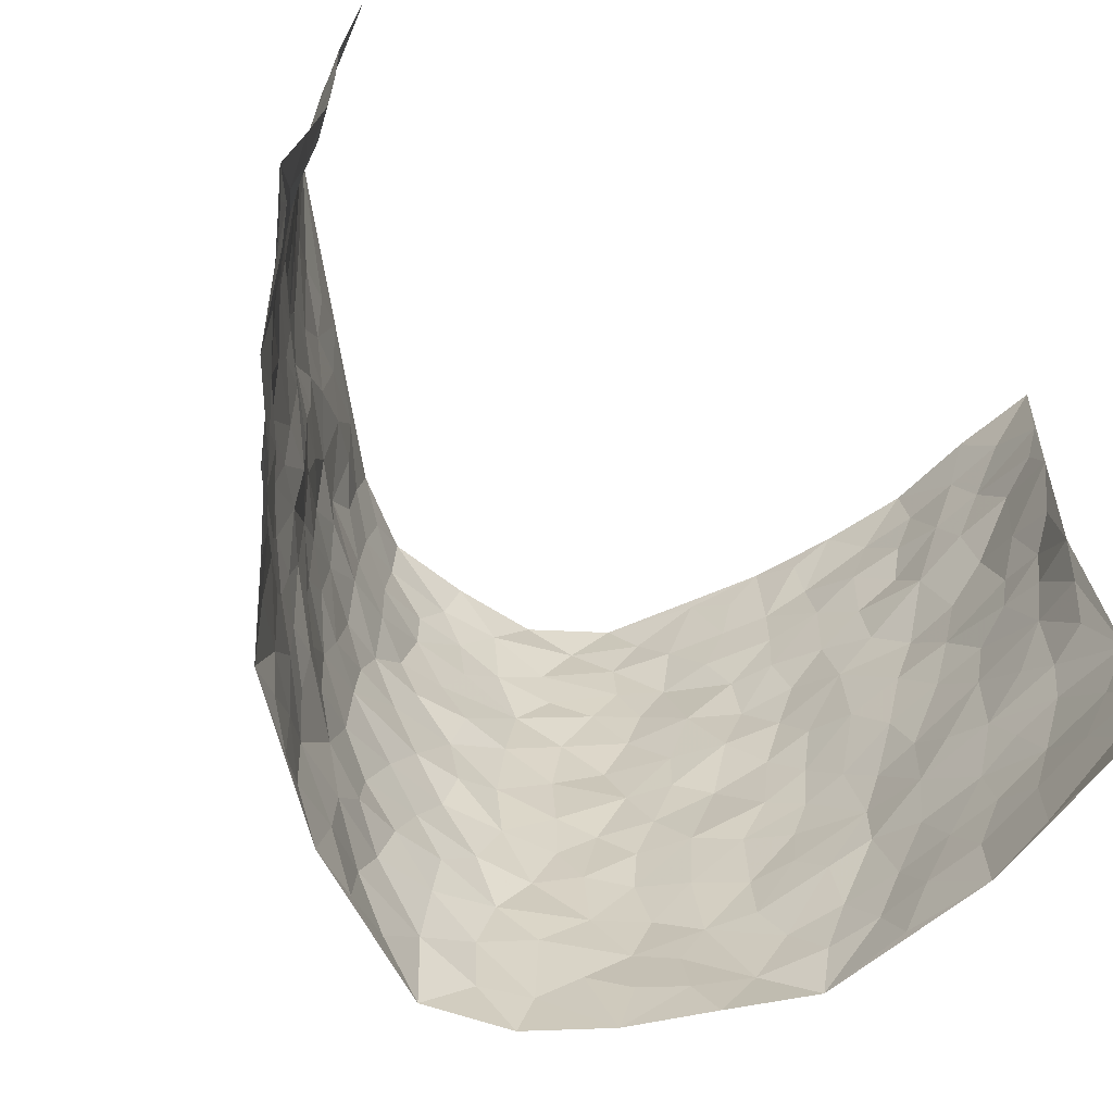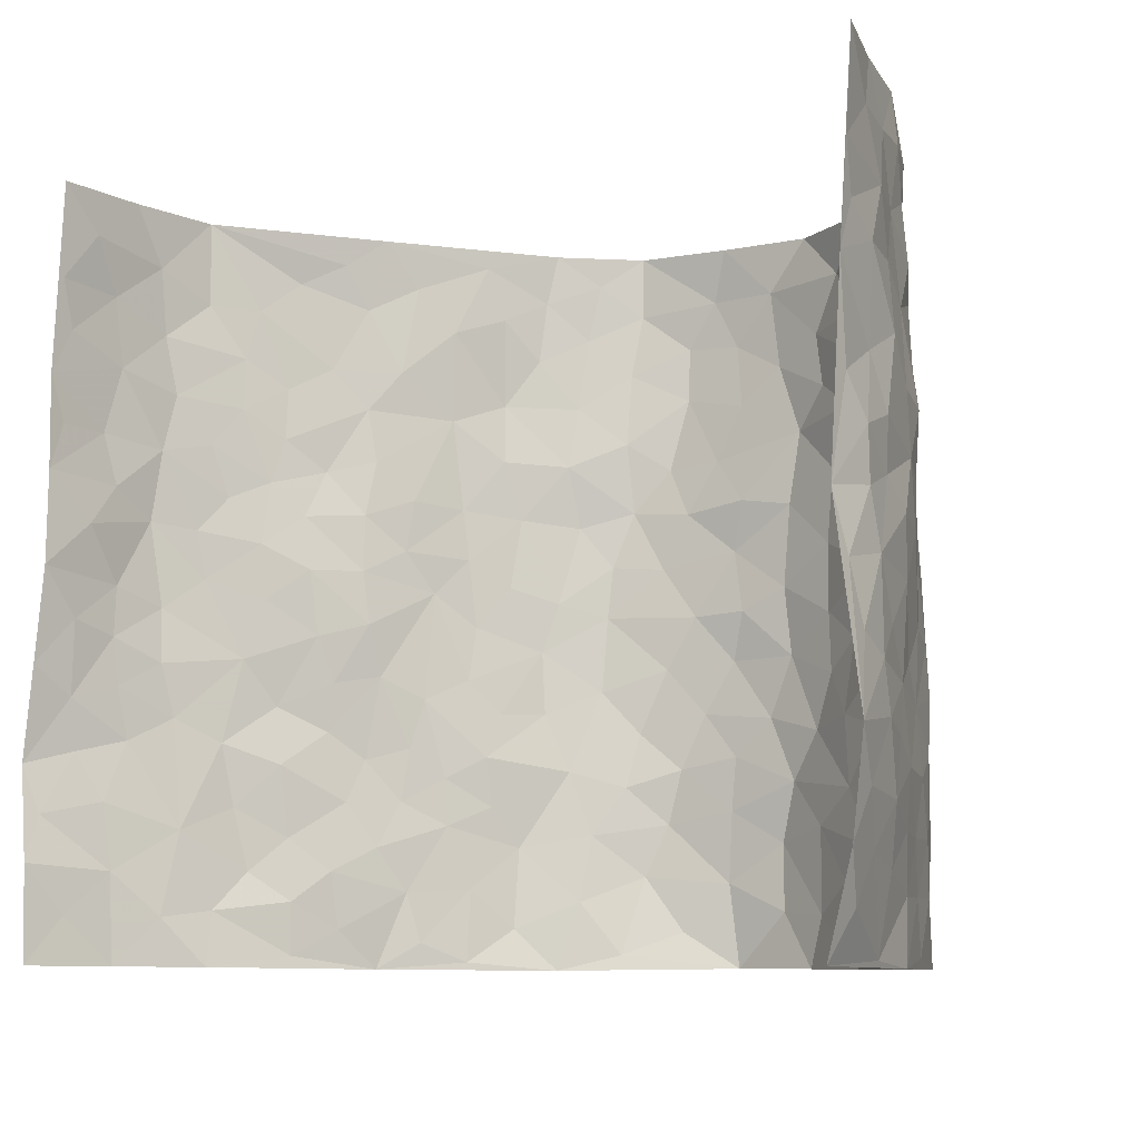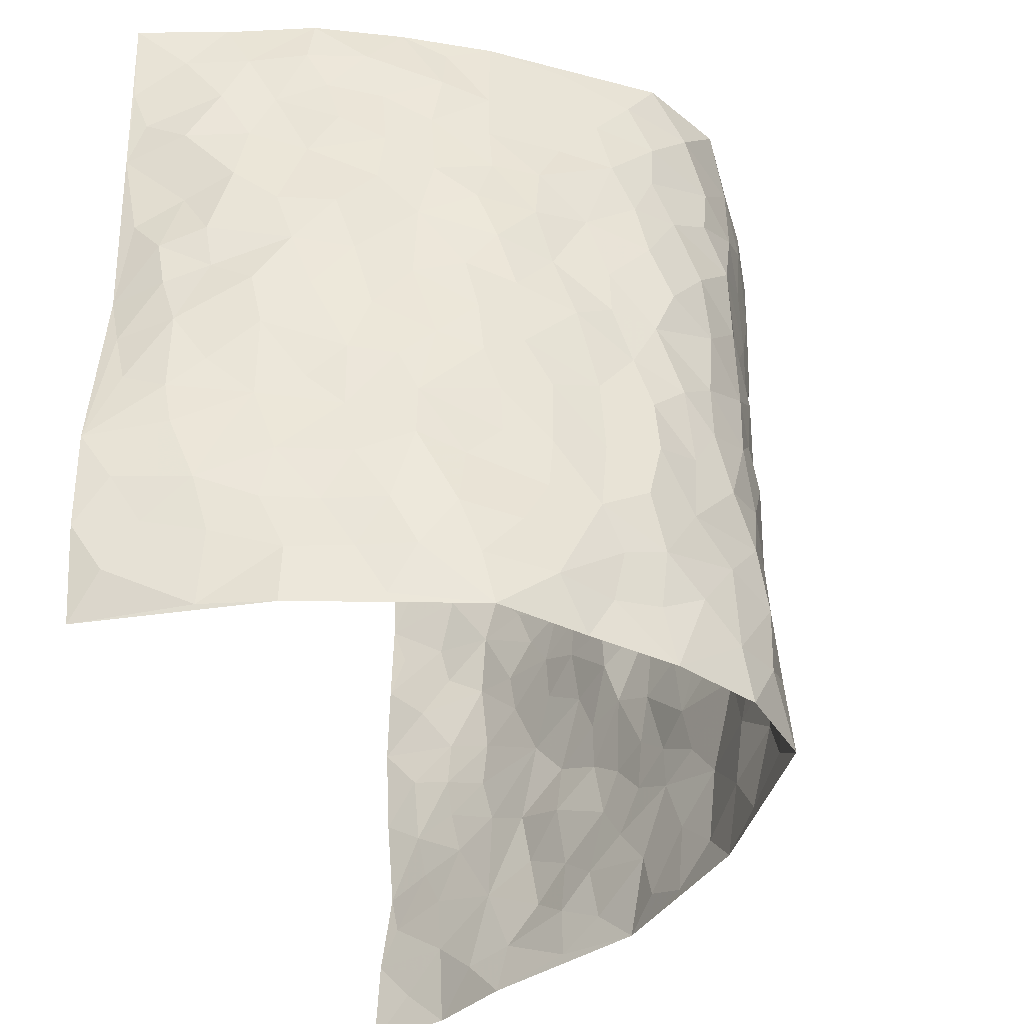
<metadata>
{"format":"obj","ext":"obj","renderer":"f3d","projection":"perspective","resolution":1024,"background":"white","views":[{"elev":-62.7,"azim":-31.6,"up":"+Y"},{"elev":-9.1,"azim":31.7,"up":"+Y"},{"elev":-39.3,"azim":106.2,"up":"+Y"}]}
</metadata>
<code>
v -0.5889 0.006527 0.4335
v -0.5674 1.003 0.4249
v 0.5011 0.001397 0.4322
v 0.5468 0.9923 0.4318
v -0.5358 0.3953 0.2523
v -0.5792 0.5043 0.4282
v -0.5581 0.3612 0.3099
v 0.004598 0.00488 -0.3149
v -0.6128 0.2562 0.4219
v -0.5812 0.3425 0.3714
v -0.4839 0.005458 0.2128
v -0.5958 0.1322 0.4305
v -0.4945 0.2951 0.1774
v -0.5507 0.00604 0.3165
v -0.5536 0.292 0.2945
v -0.3792 0.00357 -0.01156
v -0.5967 0.1939 0.4062
v -0.2528 0.1669 -0.1652
v -0.5278 0.3246 0.2348
v -0.5518 0.1249 0.3217
v -0.5761 0.06881 0.3789
v -0.517 0.06824 0.2648
v -0.4721 0.1287 0.1469
v -0.4885 0.07779 0.1977
v -0.5604 0.2121 0.3292
v -0.583 0.2749 0.3584
v -0.5128 0.1802 0.2353
v -0.4851 0.2118 0.162
v -0.5615 0.4909 0.3137
v -0.5944 0.3802 0.4267
v -0.527 0.9996 0.1834
v -0.4023 0.2237 0.02862
v 0.2466 0.1568 -0.2162
v -0.5823 0.7526 0.4246
v -0.2984 0.3937 -0.1076
v -0.5386 0.7547 0.2313
v -0.5476 0.8335 0.2459
v -0.4241 0.4439 0.06688
v -0.4407 0.6066 0.07713
v -0.369 0.9984 -0.005648
v -0.5783 0.6898 0.4027
v -0.4722 0.5639 0.1312
v -0.3167 0.7541 -0.0928
v -0.3905 0.281 0.002821
v -0.3576 0.2262 -0.03466
v -0.3734 0.1638 -0.001774
v -0.3459 0.6373 -0.04322
v -0.3024 0.5605 -0.1126
v 0.1682 0.4733 -0.2689
v -0.2757 0.2215 -0.1313
v -0.1916 0.6112 -0.2253
v -0.3084 0.6299 -0.1068
v -0.253 0.0578 -0.153
v -0.4625 0.711 0.09495
v -0.3151 0.1951 -0.08347
v -0.5611 0.6201 0.3195
v -0.03078 0.3485 -0.2901
v 0.06482 0.3398 -0.2991
v 0.2752 0.4514 -0.1914
v -0.08652 0.5516 -0.274
v -0.153 0.5562 -0.2497
v 0.09985 0.6297 -0.2941
v -0.4609 0.3477 0.1055
v -0.5211 0.5756 0.2041
v -0.5738 0.8132 0.3968
v -0.4076 0.1312 0.05322
v -0.2928 0.01326 -0.0994
v -0.5419 0.468 0.2474
v -0.4444 0.1741 0.09801
v -0.4345 0.0208 0.1009
v -0.2054 0.002257 -0.186
v -0.4345 0.09077 0.1024
v -0.4036 0.0551 0.04043
v -0.3358 0.03875 -0.05217
v -0.35 0.1053 -0.03883
v -0.5694 0.688 0.3373
v -0.5735 0.8775 0.4167
v -0.5156 0.5107 0.1941
v 0.007493 0.9973 -0.2853
v -0.543 0.6772 0.2523
v -0.4211 0.3166 0.04559
v -0.3775 0.4625 0.01485
v 0.01357 0.5714 -0.2957
v -0.04205 0.4831 -0.2846
v 0.009742 0.42 -0.299
v -0.1137 0.1286 -0.2671
v -0.4291 0.6705 0.04654
v -0.5625 0.5651 0.3643
v -0.514 0.6926 0.1873
v -0.3499 0.2981 -0.04277
v -0.449 0.2698 0.1109
v -0.3809 0.6892 -0.002426
v -0.1602 0.4852 -0.2464
v -0.2321 0.4362 -0.1907
v -0.4721 0.6498 0.1129
v -0.004467 0.119 -0.3049
v -0.3331 0.5114 -0.07411
v -0.2766 0.2886 -0.1195
v -0.2127 0.5041 -0.2026
v -0.1664 0.3815 -0.2417
v -0.579 0.6275 0.4263
v -0.5016 0.6242 0.164
v -0.553 0.5817 0.2608
v -0.2934 0.1108 -0.1077
v -0.3849 0.5346 0.01972
v -0.4827 0.4077 0.1511
v -0.1196 0.324 -0.2649
v -0.1325 0.2497 -0.248
v -0.3877 0.6129 0.01298
v 0.1165 0.7283 -0.2947
v 0.003856 0.2158 -0.299
v -0.06349 0.2734 -0.2802
v 0.0123 0.2889 -0.2961
v -0.3365 0.365 -0.05764
v -0.1713 0.1843 -0.2211
v -0.4672 0.4893 0.1258
v -0.4134 0.3827 0.04429
v -0.373 0.393 -0.006217
v -0.2626 0.5247 -0.1569
v -0.2275 0.3502 -0.1906
v -0.2956 0.4676 -0.1215
v -0.1988 0.2713 -0.2078
v -0.08266 0.4116 -0.2764
v -0.4297 0.5327 0.07861
v -0.08416 0.199 -0.2807
v -0.1812 0.09427 -0.2063
v -0.3181 0.2591 -0.08159
v -0.5727 0.4414 0.3774
v -0.5605 0.4239 0.3181
v 0.09952 0.4218 -0.2949
v 0.205 0.2376 -0.2458
v 0.08947 0.5161 -0.295
v 0.0267 0.4876 -0.2914
v 0.17 0.3925 -0.2706
v 0.5121 0.4941 0.2397
v 0.2172 0.4337 -0.2438
v 0.2556 0.3134 -0.2167
v 0.1656 0.5669 -0.275
v 0.1303 0.9963 -0.2886
v -0.2519 0.6201 -0.1676
v 0.3467 0.8781 -0.08624
v 0.3766 0.9958 -0.0272
v -0.1914 0.7803 -0.2194
v -0.0526 0.8634 -0.2931
v -0.2671 0.3488 -0.1405
v -0.3542 0.567 -0.03549
v -0.06438 0.05408 -0.2841
v -0.133 0.02319 -0.2349
v 0.1251 0.003922 -0.2884
v 0.0197 0.8595 -0.2992
v -0.009409 0.6989 -0.2904
v 0.3607 0.196 -0.1011
v 0.3043 0.2895 -0.1592
v 0.4372 0.5249 0.05343
v 0.4121 0.5462 -0.008554
v 0.3829 0.1341 -0.07593
v 0.4118 0.2263 -0.01338
v 0.3557 0.3616 -0.1055
v 0.03061 0.6401 -0.2858
v -0.05152 0.6269 -0.2815
v -0.1308 0.7291 -0.2515
v -0.07954 0.6921 -0.2833
v -0.05385 0.7902 -0.2914
v -0.1275 0.6327 -0.2647
v 0.02772 0.7741 -0.2945
v 0.2381 0.9967 -0.2288
v -0.01291 0.9262 -0.295
v -0.2329 0.8458 -0.1828
v -0.1801 0.8794 -0.2304
v -0.2713 0.7809 -0.1535
v -0.21 0.9979 -0.1962
v -0.1987 0.6961 -0.2058
v -0.2661 0.7003 -0.1459
v -0.1285 0.8284 -0.2609
v -0.1131 0.9968 -0.2696
v 0.2144 0.7451 -0.243
v 0.1776 0.6666 -0.2689
v 0.2932 0.595 -0.168
v 0.2496 0.5229 -0.2176
v 0.254 0.6652 -0.2148
v 0.355 0.7436 -0.09129
v 0.3102 0.6831 -0.1435
v 0.2691 0.7326 -0.2014
v 0.07461 0.9278 -0.2943
v 0.08589 0.8224 -0.2973
v 0.1507 0.8565 -0.2791
v 0.2407 0.872 -0.2243
v 0.2965 0.7929 -0.1777
v 0.2294 0.5952 -0.2397
v -0.5641 0.8703 0.3271
v -0.4964 0.8177 0.1398
v -0.5598 0.777 0.3159
v -0.5526 1.001 0.3026
v -0.5608 0.9431 0.3676
v -0.5476 0.9234 0.2569
v -0.5255 0.8866 0.1823
v -0.4551 0.9306 0.07537
v -0.4874 0.8871 0.122
v -0.4944 0.7469 0.1466
v -0.4258 0.8148 0.03988
v -0.4638 0.7819 0.08853
v -0.3934 0.9016 0.003033
v -0.3085 0.8777 -0.08476
v -0.4098 0.9606 0.03417
v -0.3595 0.816 -0.02989
v -0.344 0.9361 -0.04631
v -0.277 0.9726 -0.1192
v -0.3916 0.761 0.004057
v -0.262 0.9009 -0.1398
v -0.2239 0.9301 -0.1893
v 0.1611 0.7838 -0.2757
v 0.2443 0.8033 -0.2213
v 0.1912 0.9316 -0.2621
v 0.3298 0.8106 -0.1132
v 0.2974 0.8794 -0.1585
v 0.3168 0.9803 -0.1175
v 0.2693 0.9363 -0.1982
v 0.3522 0.9457 -0.06886
v 0.3367 0.4942 -0.1338
v 0.2941 0.529 -0.1699
v 0.3943 0.6038 -0.04524
v 0.3645 0.664 -0.08864
v 0.3427 0.588 -0.105
v 0.3166 0.1899 -0.1545
v 0.396 0.334 -0.05106
v 0.3817 0.5225 -0.06738
v 0.3076 0.3882 -0.1536
v -0.116 0.9132 -0.2716
v -0.1641 0.9566 -0.2359
v 0.2897 0.1326 -0.1736
v 0.4417 0.01329 0.06782
v 0.1983 0.3331 -0.2492
v 0.2581 0.385 -0.2117
v 0.444 0.2463 0.03917
v 0.4841 0.9949 0.1938
v 0.5444 0.248 0.4256
v 0.3871 0.8105 -0.0309
v 0.4912 0.4853 0.1685
v 0.3874 0.7454 -0.03547
v 0.5124 0.4959 0.4273
v 0.4667 0.2922 0.1227
v 0.4103 0.4678 -0.02591
v 0.4987 0.3079 0.2278
v 0.4331 0.4148 0.02081
v 0.4041 0.0009068 -0.04892
v 0.09799 0.2527 -0.3006
v 0.4081 0.07601 -0.03306
v 0.1409 0.3185 -0.2846
v 0.3591 0.2663 -0.1063
v 0.5266 0.2618 0.3207
v 0.4611 0.4602 0.09726
v 0.4381 0.08094 0.03362
v 0.3751 0.426 -0.07564
v 0.4533 0.3706 0.06234
v 0.2717 0.2321 -0.2041
v 0.3901 0.2709 -0.05206
v 0.2426 0.07863 -0.2064
v 0.3144 0.001321 -0.1331
v 0.2261 0.00238 -0.219
v 0.196 0.1152 -0.2492
v 0.07604 0.1713 -0.309
v 0.1478 0.1904 -0.2769
v 0.4522 0.1462 0.06581
v 0.5052 0.4202 0.2252
v 0.4929 0.2184 0.1978
v 0.4555 0.07957 0.1047
v 0.4709 0.3826 0.1224
v 0.4802 0.3369 0.1705
v 0.5258 0.3231 0.3329
v 0.4996 0.5651 0.1955
v 0.4722 0.1441 0.1436
v 0.4931 0.1475 0.2129
v 0.5154 0.3646 0.2881
v 0.5298 0.3466 0.3895
v 0.5249 0.4355 0.3336
v 0.4459 0.3119 0.03728
v 0.5008 0.1035 0.2704
v 0.2921 0.06301 -0.1596
v 0.3545 0.06756 -0.1106
v 0.07773 0.0797 -0.3065
v 0.1455 0.07383 -0.2808
v 0.5286 0.7444 0.43
v 0.4779 0.07778 0.183
v 0.4665 0.2142 0.1075
v 0.5226 0.4213 0.4087
v 0.5237 0.5052 0.3556
v 0.5087 0.2471 0.2572
v 0.4226 0.1473 -0.008753
v 0.4774 2.072e-05 0.1851
v 0.4083 0.3937 -0.03286
v 0.5158 0.06095 0.3909
v 0.5311 0.1229 0.4287
v 0.5163 0.1767 0.2879
v 0.5174 0.1214 0.3484
v 0.4881 0.008047 0.2812
v 0.533 0.185 0.3855
v 0.4715 0.5539 0.1207
v 0.4874 0.6307 0.1436
v 0.4339 0.6344 0.04999
v 0.5195 0.6879 0.2762
v 0.4537 0.7693 0.09301
v 0.5225 0.6203 0.4072
v 0.5061 0.6389 0.218
v 0.5225 0.5914 0.3047
v 0.4878 0.7407 0.1891
v 0.5156 0.5271 0.2956
v 0.5275 0.5699 0.366
v 0.5196 0.6554 0.3424
v 0.4607 0.6902 0.09889
v 0.4251 0.7223 0.03287
v 0.4053 0.6738 -0.02073
v 0.5206 0.8483 0.3065
v 0.4827 0.8682 0.1698
v 0.5083 0.7731 0.2656
v 0.5283 0.7735 0.3489
v 0.4991 0.8409 0.2362
v 0.5373 0.8684 0.428
v 0.481 0.7995 0.1504
v 0.5314 0.8062 0.4062
v 0.4927 0.9284 0.1988
v 0.5113 0.9945 0.3136
v 0.4343 0.9954 0.08215
v 0.5097 0.9222 0.2767
v 0.5293 0.9234 0.3612
v 0.4652 0.932 0.1225
v 0.4187 0.8996 0.0272
v 0.3859 0.8796 -0.02976
v 0.4067 0.967 0.02667
v 0.4238 0.8202 0.03914
v 0.4505 0.8585 0.1008
f 29 6 128
f 12 21 20
f 26 10 9
f 55 45 46
f 27 19 15
f 26 9 17
f 101 6 88
f 12 1 21
f 7 15 19
f 125 86 96
f 84 123 85
f 129 29 128
f 25 27 15
f 12 20 17
f 73 75 66
f 22 14 11
f 26 17 25
f 9 12 17
f 25 15 26
f 5 129 7
f 52 146 48
f 55 18 50
f 7 19 5
f 20 27 25
f 124 82 105
f 41 76 34
f 20 14 22
f 14 20 21
f 14 21 1
f 24 22 11
f 24 27 22
f 72 66 69
f 69 32 91
f 70 24 11
f 24 23 27
f 17 20 25
f 27 20 22
f 10 15 7
f 10 26 15
f 23 28 27
f 27 13 19
f 28 23 69
f 13 27 28
f 119 121 94
f 10 7 129
f 6 30 128
f 9 10 30
f 36 192 80
f 80 102 89
f 118 81 44
f 64 103 78
f 115 126 86
f 45 32 46
f 91 63 13
f 129 68 29
f 95 87 54
f 95 54 199
f 202 40 204
f 82 97 105
f 29 88 6
f 18 55 104
f 148 126 71
f 38 82 124
f 50 18 122
f 117 82 38
f 5 19 106
f 82 117 118
f 80 64 102
f 127 45 55
f 194 77 190
f 98 35 114
f 39 124 105
f 127 50 98
f 106 19 13
f 66 75 46
f 39 95 42
f 63 117 38
f 95 89 102
f 101 56 76
f 51 140 99
f 18 53 126
f 62 83 132
f 45 127 90
f 112 113 57
f 103 29 68
f 130 85 58
f 109 39 105
f 35 94 121
f 113 246 58
f 151 165 163
f 120 100 94
f 114 127 98
f 192 190 65
f 95 39 87
f 36 191 37
f 67 104 74
f 56 101 88
f 13 63 106
f 192 34 76
f 268 241 243
f 108 115 125
f 93 84 60
f 133 84 85
f 156 288 157
f 101 76 41
f 80 103 64
f 105 97 146
f 99 61 51
f 92 109 47
f 125 96 111
f 158 227 153
f 75 104 55
f 69 66 32
f 81 91 32
f 106 78 68
f 42 64 78
f 77 34 65
f 24 70 72
f 75 73 16
f 16 71 67
f 2 34 77
f 13 28 91
f 103 56 88
f 56 80 76
f 72 69 23
f 11 16 70
f 16 73 70
f 16 67 74
f 115 18 126
f 24 72 23
f 73 72 70
f 16 74 75
f 72 73 66
f 32 45 44
f 84 83 60
f 66 46 32
f 78 106 116
f 117 63 81
f 67 53 104
f 103 68 78
f 69 91 28
f 36 80 89
f 106 38 116
f 106 68 5
f 81 118 117
f 62 132 138
f 32 44 81
f 53 67 71
f 57 58 85
f 123 100 107
f 93 60 61
f 33 230 224
f 8 96 147
f 132 133 130
f 140 48 119
f 93 100 123
f 122 98 50
f 164 60 160
f 53 71 126
f 125 112 108
f 193 194 195
f 75 55 46
f 63 91 81
f 56 103 80
f 196 198 31
f 18 104 53
f 121 48 97
f 38 106 63
f 118 97 82
f 97 35 121
f 51 172 140
f 130 134 49
f 87 39 109
f 288 252 263
f 97 114 35
f 47 43 92
f 57 113 58
f 248 130 58
f 34 101 41
f 114 90 127
f 116 124 42
f 145 94 35
f 118 114 97
f 167 79 175
f 98 145 35
f 85 123 57
f 43 47 52
f 199 36 89
f 42 78 116
f 159 83 62
f 88 29 103
f 74 104 75
f 118 44 90
f 173 140 172
f 42 95 102
f 190 192 37
f 65 190 77
f 89 95 199
f 125 111 112
f 92 87 109
f 18 115 122
f 177 180 176
f 112 57 107
f 109 105 146
f 93 94 100
f 285 286 275
f 96 86 147
f 137 232 131
f 57 123 107
f 87 92 208
f 49 134 136
f 132 130 49
f 161 164 162
f 50 127 55
f 122 108 107
f 122 107 100
f 48 140 52
f 118 90 114
f 99 119 94
f 123 84 93
f 36 37 192
f 48 121 119
f 120 122 100
f 39 42 124
f 38 124 116
f 248 58 246
f 44 45 90
f 98 122 120
f 146 52 47
f 94 93 99
f 168 209 170
f 212 183 188
f 202 197 200
f 42 102 64
f 107 108 112
f 99 93 61
f 8 280 96
f 112 111 113
f 125 115 86
f 115 108 122
f 128 30 10
f 5 68 129
f 10 129 128
f 132 49 138
f 83 84 133
f 130 133 85
f 83 133 132
f 248 134 130
f 156 152 224
f 151 110 165
f 212 186 211
f 153 224 249
f 254 251 244
f 246 261 262
f 225 158 249
f 49 136 179
f 185 184 150
f 214 188 181
f 181 188 182
f 161 163 174
f 143 170 172
f 110 211 185
f 184 79 167
f 174 228 169
f 62 110 159
f 163 150 144
f 210 169 229
f 170 143 168
f 176 211 110
f 98 120 145
f 94 145 120
f 48 146 97
f 109 146 47
f 148 86 126
f 147 86 148
f 71 8 148
f 8 147 148
f 244 276 254
f 232 136 134
f 174 143 161
f 60 83 160
f 163 162 151
f 159 160 83
f 261 281 262
f 259 281 149
f 219 220 59
f 246 113 111
f 33 255 131
f 157 256 152
f 137 255 153
f 230 278 279
f 262 260 33
f 154 155 242
f 131 255 137
f 248 131 232
f 281 280 149
f 259 258 278
f 220 179 59
f 159 151 160
f 162 160 151
f 164 61 60
f 228 174 144
f 144 174 163
f 159 110 151
f 161 172 164
f 186 184 185
f 161 162 163
f 61 164 51
f 160 162 164
f 187 217 213
f 150 163 165
f 205 202 200
f 79 184 139
f 170 43 173
f 174 169 143
f 161 143 172
f 167 144 150
f 176 180 183
f 172 170 173
f 223 226 221
f 185 150 165
f 99 140 119
f 207 206 203
f 172 51 164
f 43 52 173
f 173 52 140
f 167 175 228
f 228 229 169
f 210 168 169
f 177 110 62
f 189 138 179
f 62 138 177
f 136 232 233
f 181 182 222
f 150 184 167
f 178 180 189
f 49 179 138
f 177 138 189
f 180 178 182
f 178 179 220
f 307 308 304
f 222 223 221
f 215 187 188
f 176 183 212
f 187 213 186
f 214 215 188
f 185 211 186
f 237 181 239
f 182 188 183
f 110 185 165
f 216 215 141
f 211 176 212
f 182 183 180
f 176 110 177
f 213 184 186
f 178 189 179
f 177 189 180
f 195 190 37
f 197 198 200
f 195 194 190
f 34 192 65
f 80 192 76
f 37 196 195
f 194 2 77
f 193 2 194
f 196 37 191
f 31 193 195
f 198 196 191
f 31 195 196
f 199 201 191
f 197 204 31
f 198 191 201
f 31 198 197
f 201 199 54
f 36 199 191
f 54 208 201
f 208 43 205
f 208 54 87
f 198 201 200
f 206 205 203
f 43 170 203
f 210 207 209
f 40 202 206
f 31 204 40
f 197 202 204
f 208 205 200
f 43 203 205
f 205 206 202
f 203 209 207
f 171 40 207
f 40 206 207
f 208 200 201
f 43 208 92
f 170 209 203
f 168 143 169
f 207 210 171
f 168 210 209
f 188 187 212
f 212 187 186
f 166 139 213
f 184 213 139
f 237 214 181
f 215 214 141
f 216 141 218
f 213 217 166
f 142 166 216
f 217 216 166
f 187 215 217
f 216 217 215
f 237 141 214
f 142 216 218
f 223 222 182
f 179 136 59
f 223 220 219
f 267 238 251
f 237 327 141
f 223 182 178
f 158 290 253
f 220 223 178
f 59 233 227
f 233 59 136
f 248 246 131
f 153 249 158
f 251 254 267
f 223 219 226
f 111 261 246
f 297 251 238
f 276 256 157
f 167 228 144
f 229 228 175
f 175 171 229
f 229 171 210
f 260 257 33
f 265 271 272
f 266 289 283
f 269 243 250
f 249 224 152
f 266 283 271
f 227 233 137
f 253 227 158
f 325 313 320
f 135 264 275
f 310 329 239
f 270 298 297
f 249 256 225
f 275 273 269
f 311 222 221
f 155 154 299
f 234 276 157
f 310 311 299
f 222 239 181
f 221 226 155
f 266 263 252
f 242 290 244
f 264 273 275
f 273 264 243
f 242 244 154
f 276 290 225
f 288 234 157
f 240 282 302
f 275 286 306
f 225 290 158
f 234 263 284
f 241 254 276
f 233 232 137
f 137 153 227
f 264 135 238
f 244 251 154
f 260 259 257
f 227 253 219
f 33 224 255
f 154 297 299
f 240 302 307
f 297 154 251
f 264 268 243
f 253 226 219
f 271 284 263
f 277 294 293
f 290 242 253
f 241 234 284
f 59 227 219
f 242 155 226
f 252 245 231
f 157 152 156
f 257 230 33
f 152 256 249
f 278 230 257
f 262 33 131
f 224 153 255
f 259 278 257
f 134 248 232
f 230 279 224
f 96 261 111
f 261 96 280
f 280 281 261
f 246 262 131
f 252 247 245
f 268 267 241
f 283 277 272
f 288 247 252
f 275 274 285
f 295 291 294
f 267 268 264
f 263 234 288
f 309 310 299
f 290 276 244
f 283 272 271
f 267 254 241
f 265 243 241
f 236 240 285
f 297 238 270
f 303 305 298
f 241 276 234
f 221 155 299
f 272 277 293
f 250 243 287
f 286 285 240
f 284 271 265
f 271 263 266
f 295 3 291
f 225 256 276
f 241 284 265
f 289 266 231
f 3 292 291
f 321 235 323
f 293 294 296
f 279 278 258
f 245 279 258
f 279 156 224
f 260 281 259
f 280 8 149
f 262 281 260
f 231 266 252
f 267 264 238
f 306 304 270
f 283 289 295
f 243 269 273
f 236 269 250
f 294 292 296
f 274 236 285
f 269 274 275
f 250 287 293
f 245 289 231
f 236 274 269
f 156 279 247
f 242 226 253
f 247 279 245
f 243 265 287
f 288 156 247
f 265 272 293
f 296 292 236
f 293 287 265
f 295 294 277
f 277 283 295
f 236 250 296
f 289 3 295
f 292 294 291
f 293 296 250
f 300 304 308
f 325 320 235
f 329 330 326
f 270 304 303
f 270 303 298
f 309 305 301
f 135 306 270
f 299 297 298
f 298 309 299
f 238 135 270
f 300 314 305
f 303 300 305
f 304 306 307
f 300 303 304
f 282 319 315
f 322 325 235
f 275 306 135
f 307 306 286
f 240 307 286
f 308 307 302
f 302 282 308
f 308 282 315
f 305 309 298
f 310 309 301
f 310 301 329
f 310 239 311
f 222 311 239
f 299 311 221
f 319 312 315
f 312 323 316
f 301 305 318
f 305 314 316
f 300 308 315
f 316 314 312
f 312 314 315
f 315 314 300
f 323 312 324
f 316 313 318
f 282 4 317
f 330 313 325
f 4 321 324
f 235 320 323
f 282 317 319
f 312 319 317
f 326 325 322
f 316 320 313
f 316 318 305
f 142 218 327
f 327 218 141
f 316 323 320
f 324 312 317
f 4 324 317
f 321 323 324
f 318 313 330
f 328 326 322
f 326 327 329
f 329 327 237
f 326 328 327
f 322 142 328
f 327 328 142
f 329 237 239
f 301 318 330
f 326 330 325
f 330 329 301

</code>
